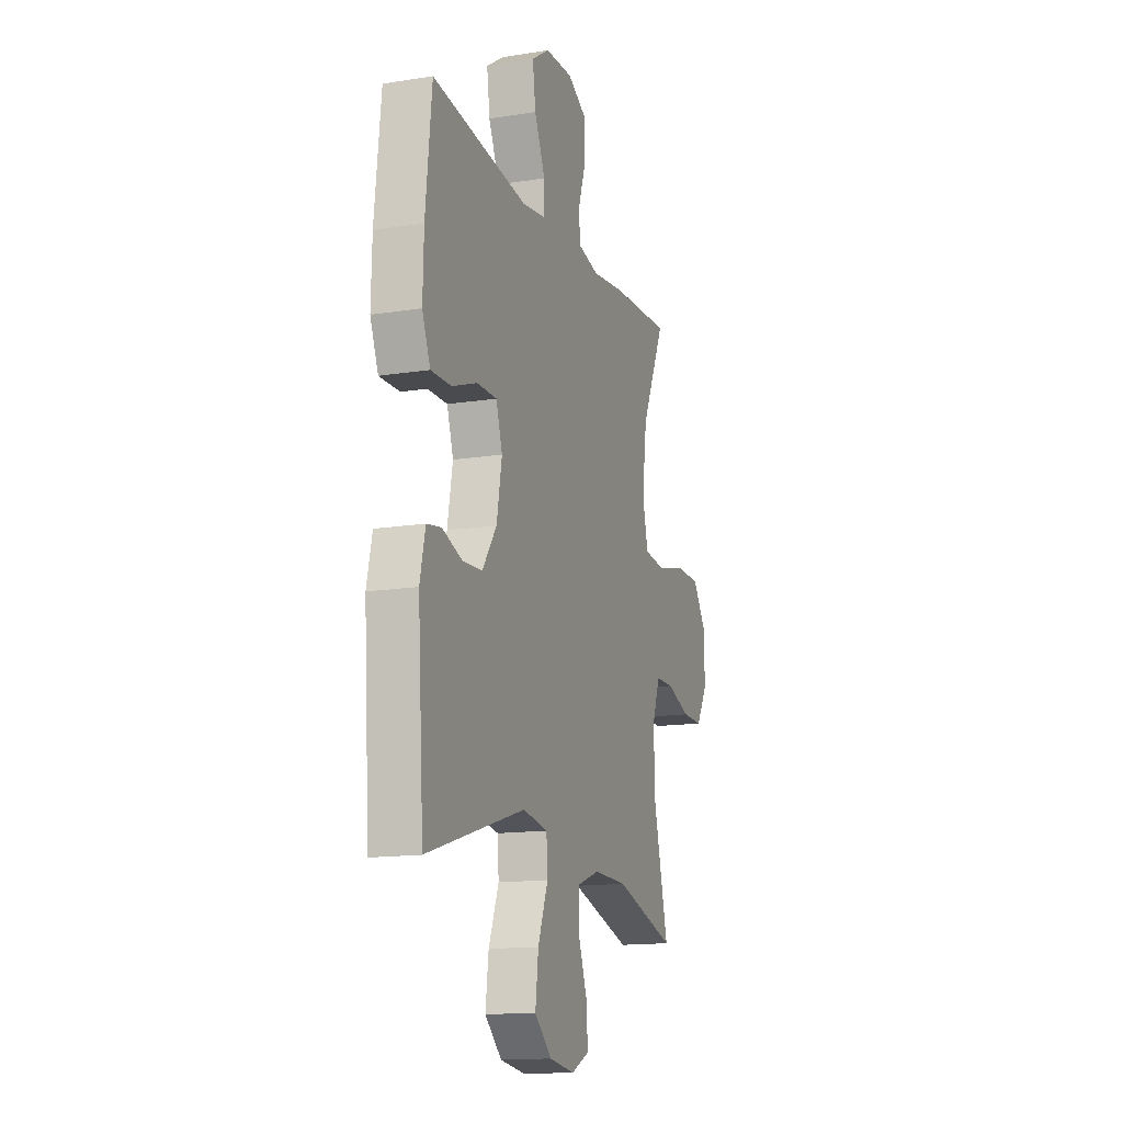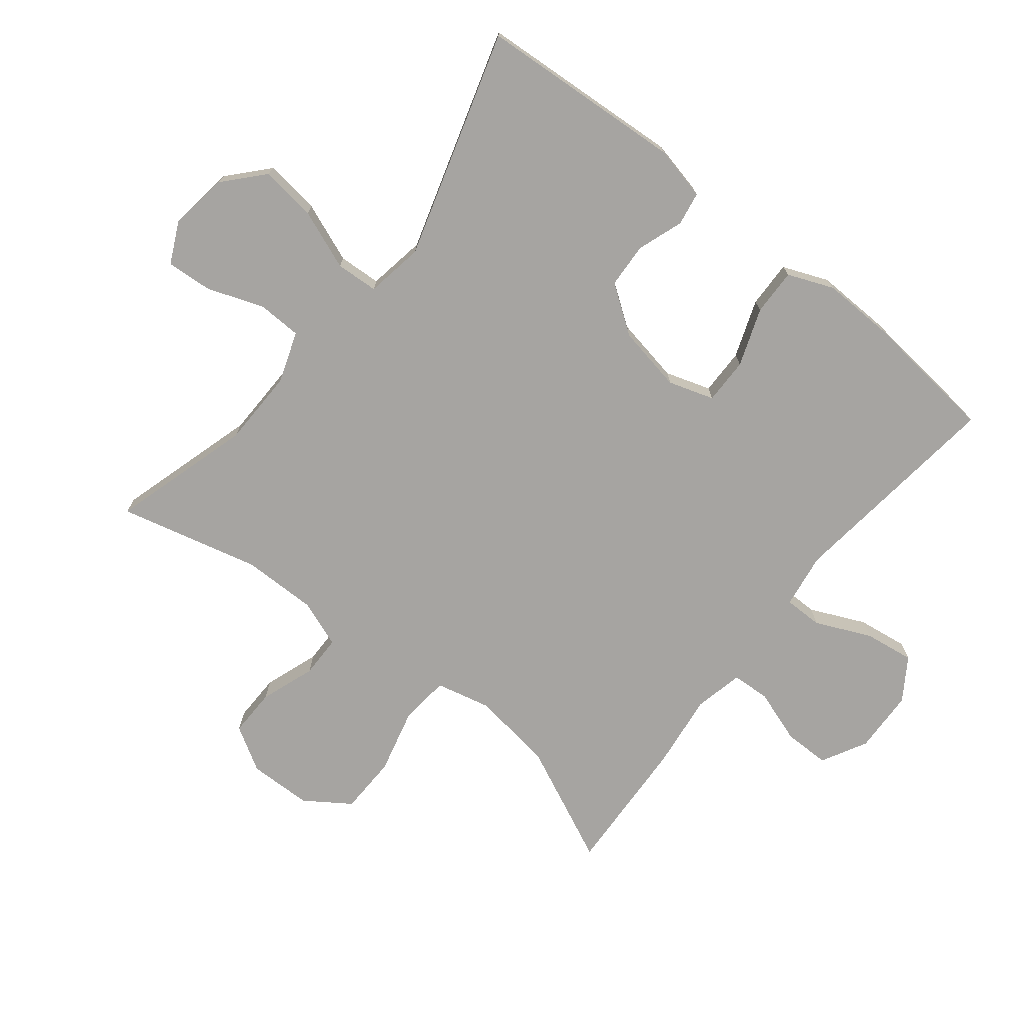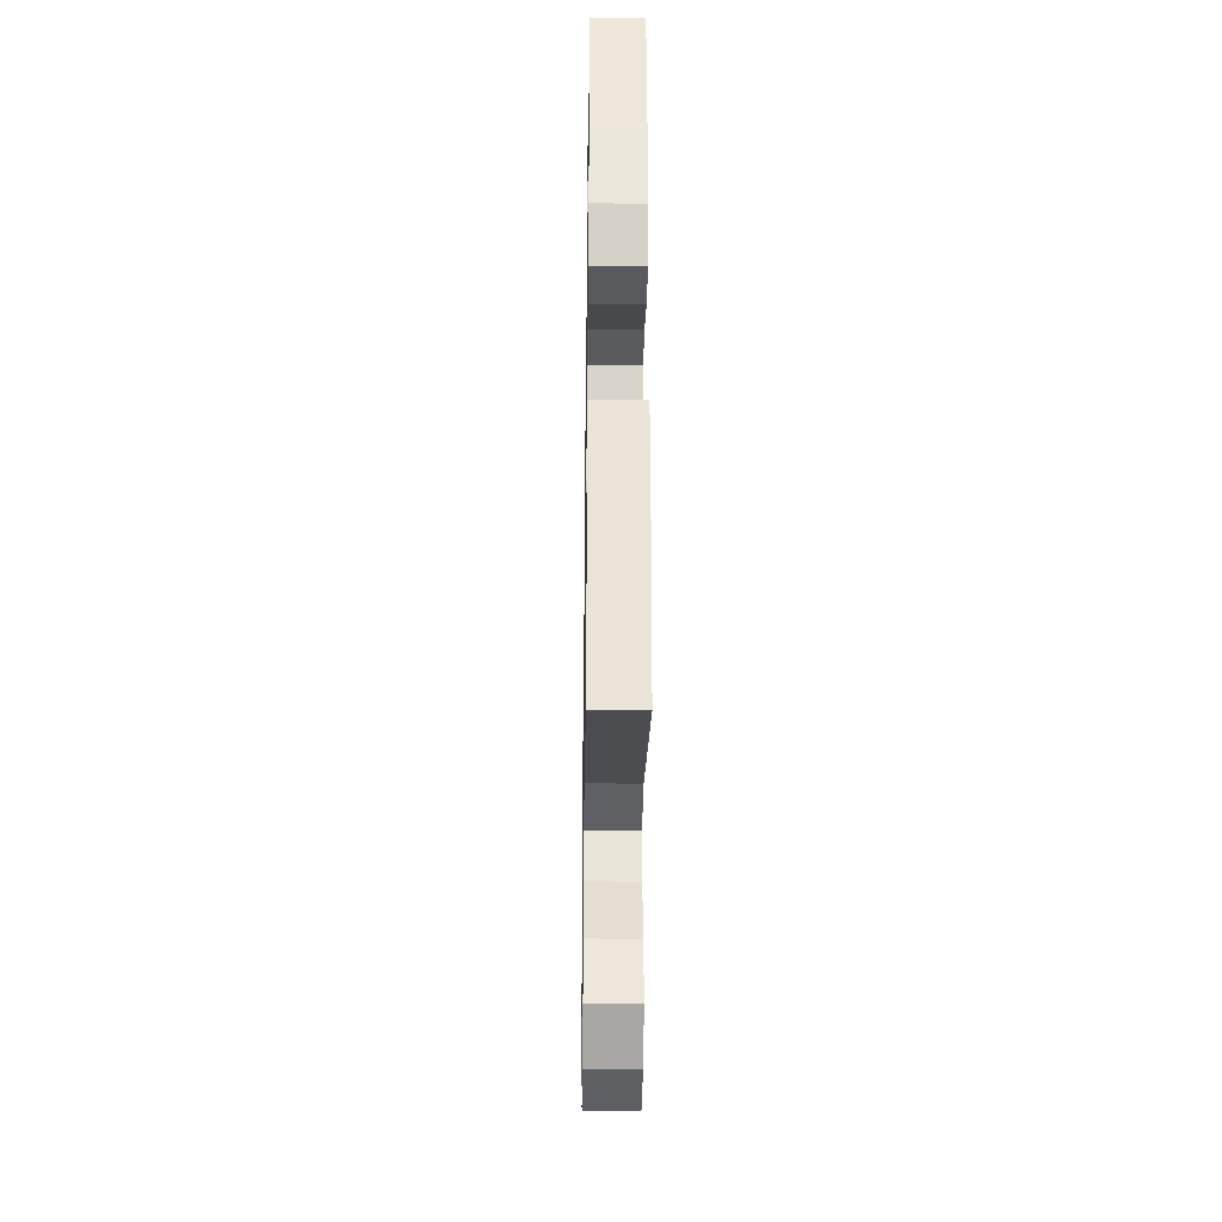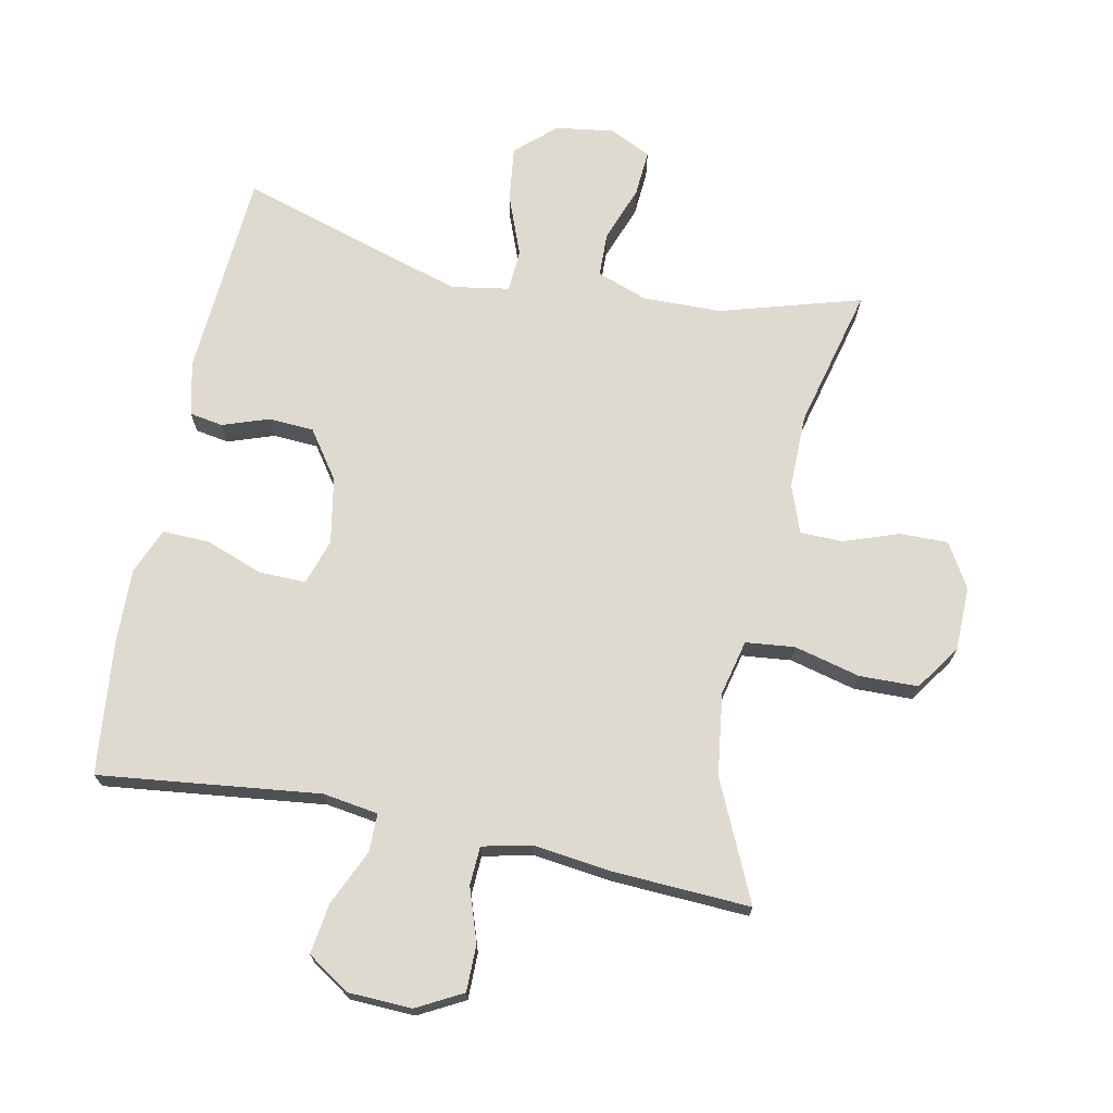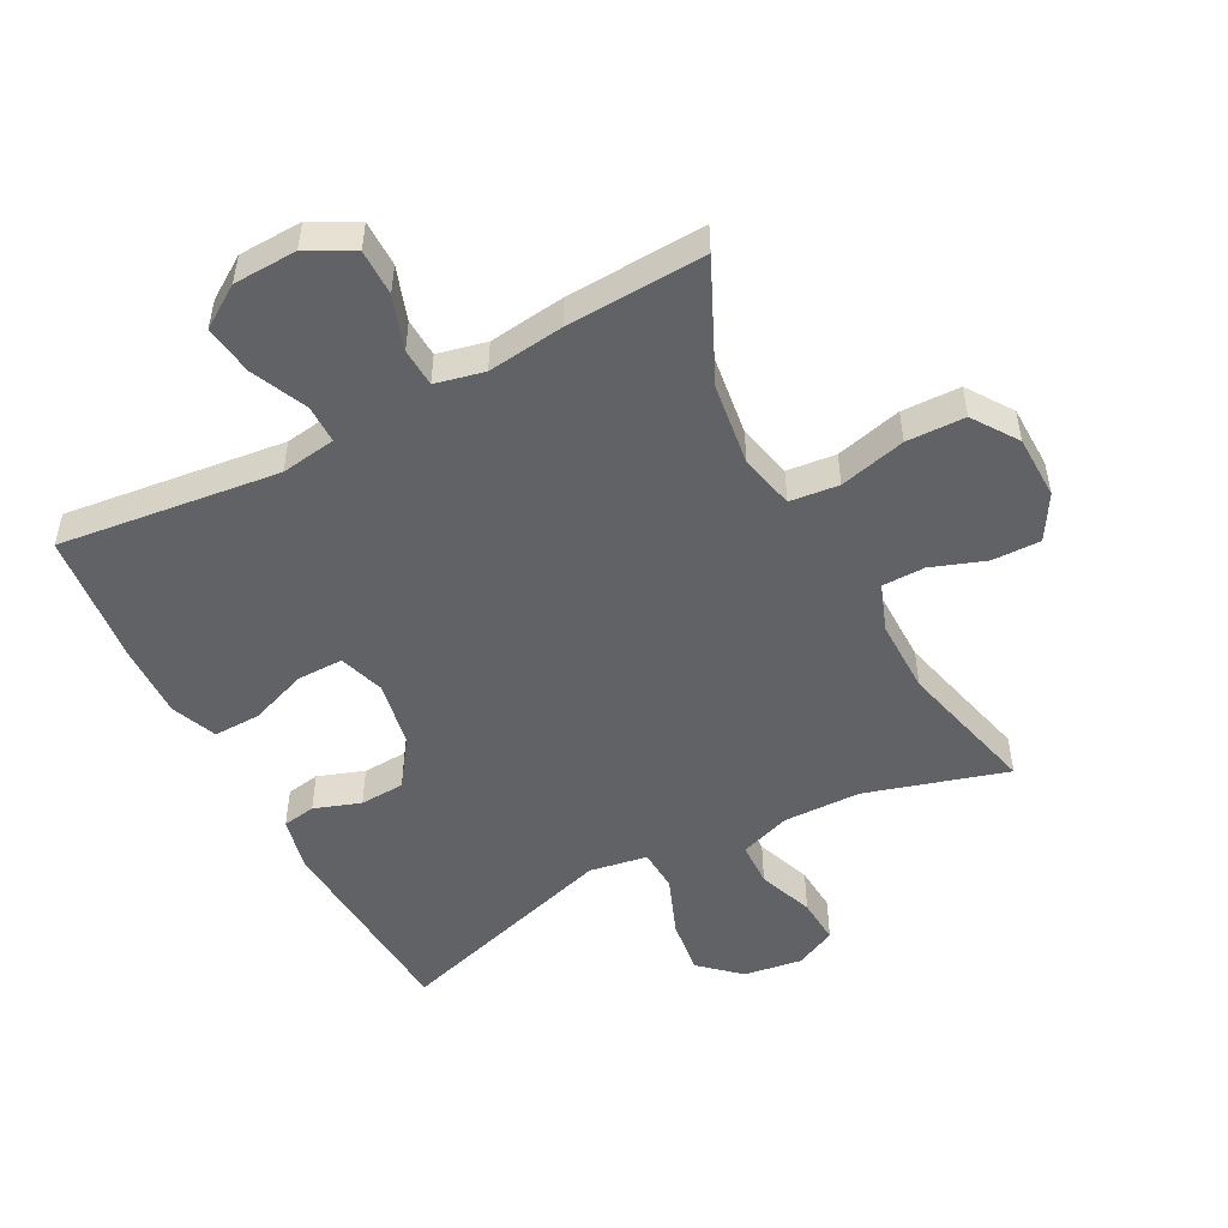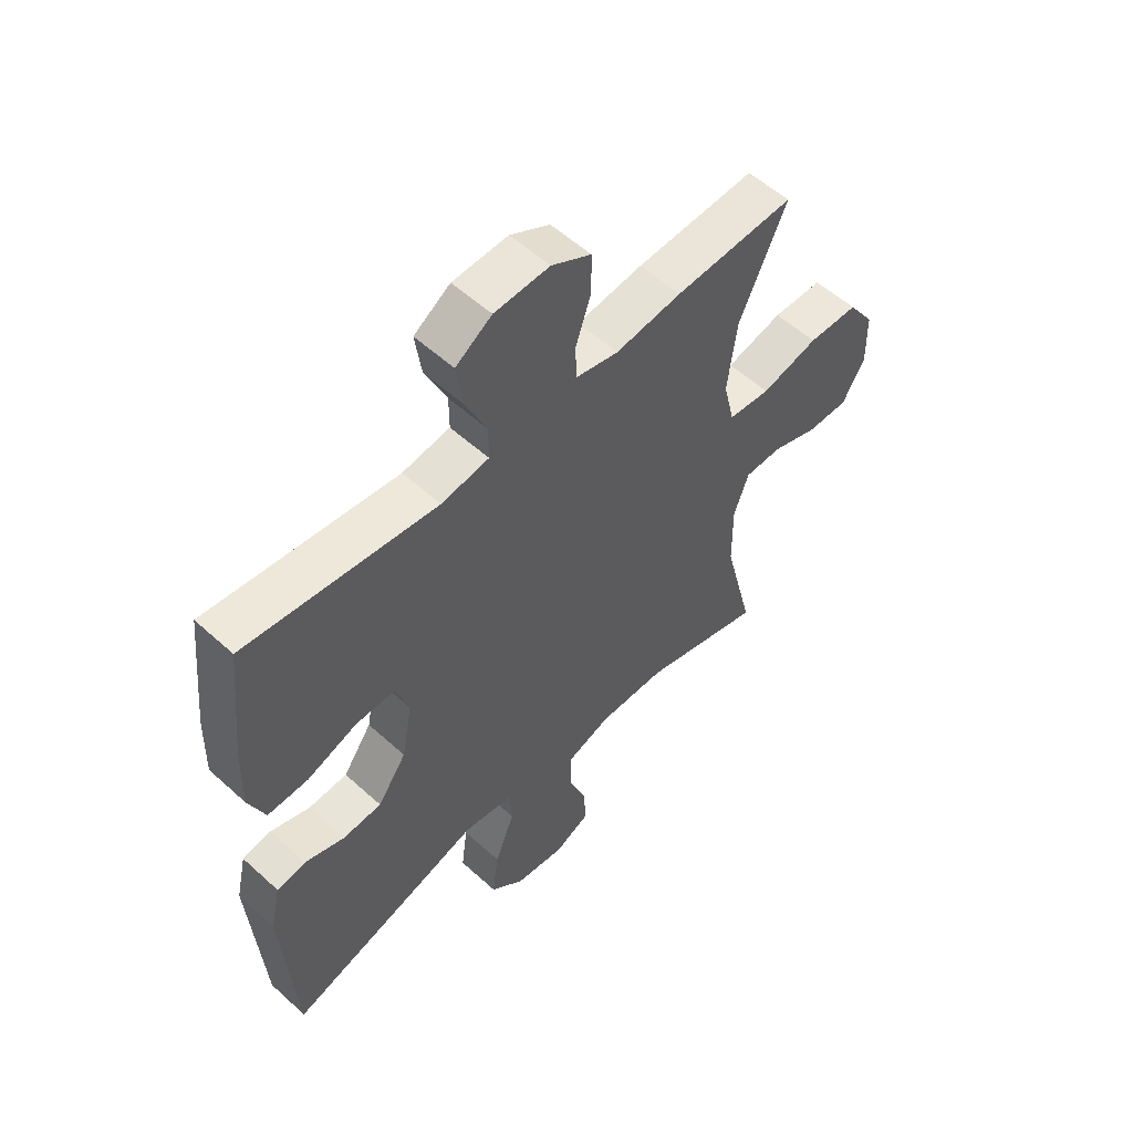
<metadata>
{"format":"obj","ext":"obj","renderer":"f3d","projection":"perspective","resolution":1024,"background":"white","views":[{"elev":-14.7,"azim":-71.0,"up":"+Z"},{"elev":-73.5,"azim":-128.6,"up":"+Y"},{"elev":-32.6,"azim":-90.8,"up":"+Z"},{"elev":70.8,"azim":11.5,"up":"+Y"},{"elev":-50.5,"azim":27.7,"up":"+Y"},{"elev":55.4,"azim":-46.3,"up":"+Z"}]}
</metadata>
<code>
v -0.5 0.07 0.5
v -0.157 0.07 0.46
v -0.071 0.07 0.473
v -0.071 0.07 0.533
v -0.11 0.07 0.619
v -0.121 0.07 0.697
v -0.056 0.07 0.74
v 0.043 0.07 0.744
v 0.114 0.07 0.706
v 0.114 0.07 0.634
v 0.086 0.07 0.551
v 0.089 0.07 0.491
v 0.165 0.07 0.474
v 0.284 0.07 0.489
v 0.5 0.07 0.5
v 0.415 0.07 0.315
v 0.398 0.07 0.187
v 0.418 0.07 0.102
v 0.494 0.07 0.094
v 0.597 0.07 0.12
v 0.688 0.07 0.118
v 0.736 0.07 0.048
v 0.738 0.07 -0.051
v 0.697 0.07 -0.12
v 0.622 0.07 -0.119
v 0.537 0.07 -0.089
v 0.471 0.07 -0.09
v 0.444 0.07 -0.164
v 0.445 0.07 -0.28
v 0.5 0.07 -0.5
v 0.281 0.07 -0.436
v 0.16 0.07 -0.434
v 0.081 0.07 -0.462
v 0.079 0.07 -0.531
v 0.111 0.07 -0.618
v 0.116 0.07 -0.69
v 0.052 0.07 -0.721
v -0.039 0.07 -0.708
v -0.1 0.07 -0.653
v -0.089 0.07 -0.566
v -0.053 0.07 -0.473
v -0.057 0.07 -0.407
v -0.147 0.07 -0.392
v -0.5 0.07 -0.5
v -0.522 0.07 -0.179
v -0.503 0.07 -0.095
v -0.451 0.07 -0.086
v -0.379 0.07 -0.111
v -0.309 0.07 -0.107
v -0.257 0.07 -0.033
v -0.238 0.07 0.07
v -0.261 0.07 0.141
v -0.333 0.07 0.14
v -0.423 0.07 0.107
v -0.496 0.07 0.105
v -0.525 0.07 0.176
v -0.522 0.07 0.29
v -0.5 0 0.5
v -0.157 0 0.46
v -0.071 0 0.473
v -0.071 0 0.533
v -0.11 0 0.619
v -0.121 0 0.697
v -0.056 0 0.74
v 0.043 0 0.744
v 0.114 0 0.706
v 0.114 0 0.634
v 0.086 0 0.551
v 0.089 0 0.491
v 0.165 0 0.474
v 0.284 0 0.489
v 0.5 0 0.5
v 0.415 0 0.315
v 0.398 0 0.187
v 0.418 0 0.102
v 0.494 0 0.094
v 0.597 0 0.12
v 0.688 0 0.118
v 0.736 0 0.048
v 0.738 0 -0.051
v 0.697 0 -0.12
v 0.622 0 -0.119
v 0.537 0 -0.089
v 0.471 0 -0.09
v 0.444 0 -0.164
v 0.445 0 -0.28
v 0.5 0 -0.5
v 0.281 0 -0.436
v 0.16 0 -0.434
v 0.081 0 -0.462
v 0.079 0 -0.531
v 0.111 0 -0.618
v 0.116 0 -0.69
v 0.052 0 -0.721
v -0.039 0 -0.708
v -0.1 0 -0.653
v -0.089 0 -0.566
v -0.053 0 -0.473
v -0.057 0 -0.407
v -0.147 0 -0.392
v -0.5 0 -0.5
v -0.522 0 -0.179
v -0.503 0 -0.095
v -0.451 0 -0.086
v -0.379 0 -0.111
v -0.309 0 -0.107
v -0.257 0 -0.033
v -0.238 0 0.07
v -0.261 0 0.141
v -0.333 0 0.14
v -0.423 0 0.107
v -0.496 0 0.105
v -0.525 0 0.176
v -0.522 0 0.29
f 57 1 2
f 56 57 2
f 55 56 2
f 54 55 2
f 53 54 2
f 52 53 2 3
f 51 52 3
f 50 51 3
f 46 47 48
f 45 46 48
f 44 45 48
f 43 44 48
f 42 43 48 49
f 39 40 41
f 38 39 41
f 37 38 41
f 36 37 41
f 35 36 41
f 34 35 41
f 33 34 41 42
f 42 49 50
f 33 42 50
f 32 33 50
f 29 30 31
f 32 50 3
f 31 32 3
f 29 31 3
f 28 29 3
f 24 25 26
f 23 24 26
f 22 23 26
f 21 22 26
f 20 21 26
f 19 20 26
f 18 19 26 27
f 13 14 15 16
f 12 13 16 17
f 9 10 11
f 8 9 11
f 7 8 11
f 6 7 11
f 5 6 11
f 4 5 11
f 4 11 12
f 3 4 12
f 28 3 12
f 27 28 12
f 18 27 12
f 12 17 18
f 59 58 114
f 59 114 113
f 59 113 112
f 59 112 111
f 59 111 110
f 60 59 110 109
f 60 109 108
f 60 108 107
f 105 104 103
f 105 103 102
f 105 102 101
f 105 101 100
f 106 105 100 99
f 98 97 96
f 98 96 95
f 98 95 94
f 98 94 93
f 98 93 92
f 98 92 91
f 99 98 91 90
f 107 106 99
f 107 99 90
f 107 90 89
f 88 87 86
f 60 107 89
f 60 89 88
f 60 88 86
f 60 86 85
f 83 82 81
f 83 81 80
f 83 80 79
f 83 79 78
f 83 78 77
f 83 77 76
f 84 83 76 75
f 73 72 71 70
f 74 73 70 69
f 68 67 66
f 68 66 65
f 68 65 64
f 68 64 63
f 68 63 62
f 68 62 61
f 69 68 61
f 69 61 60
f 69 60 85
f 69 85 84
f 69 84 75
f 75 74 69
f 1 58 59 2
f 2 59 60 3
f 3 60 61 4
f 4 61 62 5
f 5 62 63 6
f 6 63 64 7
f 7 64 65 8
f 8 65 66 9
f 9 66 67 10
f 10 67 68 11
f 11 68 69 12
f 12 69 70 13
f 13 70 71 14
f 14 71 72 15
f 15 72 73 16
f 16 73 74 17
f 17 74 75 18
f 18 75 76 19
f 19 76 77 20
f 20 77 78 21
f 21 78 79 22
f 22 79 80 23
f 23 80 81 24
f 24 81 82 25
f 25 82 83 26
f 26 83 84 27
f 27 84 85 28
f 28 85 86 29
f 29 86 87 30
f 30 87 88 31
f 31 88 89 32
f 32 89 90 33
f 33 90 91 34
f 34 91 92 35
f 35 92 93 36
f 36 93 94 37
f 37 94 95 38
f 38 95 96 39
f 39 96 97 40
f 40 97 98 41
f 41 98 99 42
f 42 99 100 43
f 43 100 101 44
f 44 101 102 45
f 45 102 103 46
f 46 103 104 47
f 47 104 105 48
f 48 105 106 49
f 49 106 107 50
f 50 107 108 51
f 51 108 109 52
f 52 109 110 53
f 53 110 111 54
f 54 111 112 55
f 55 112 113 56
f 56 113 114 57
f 57 114 58 1

</code>
